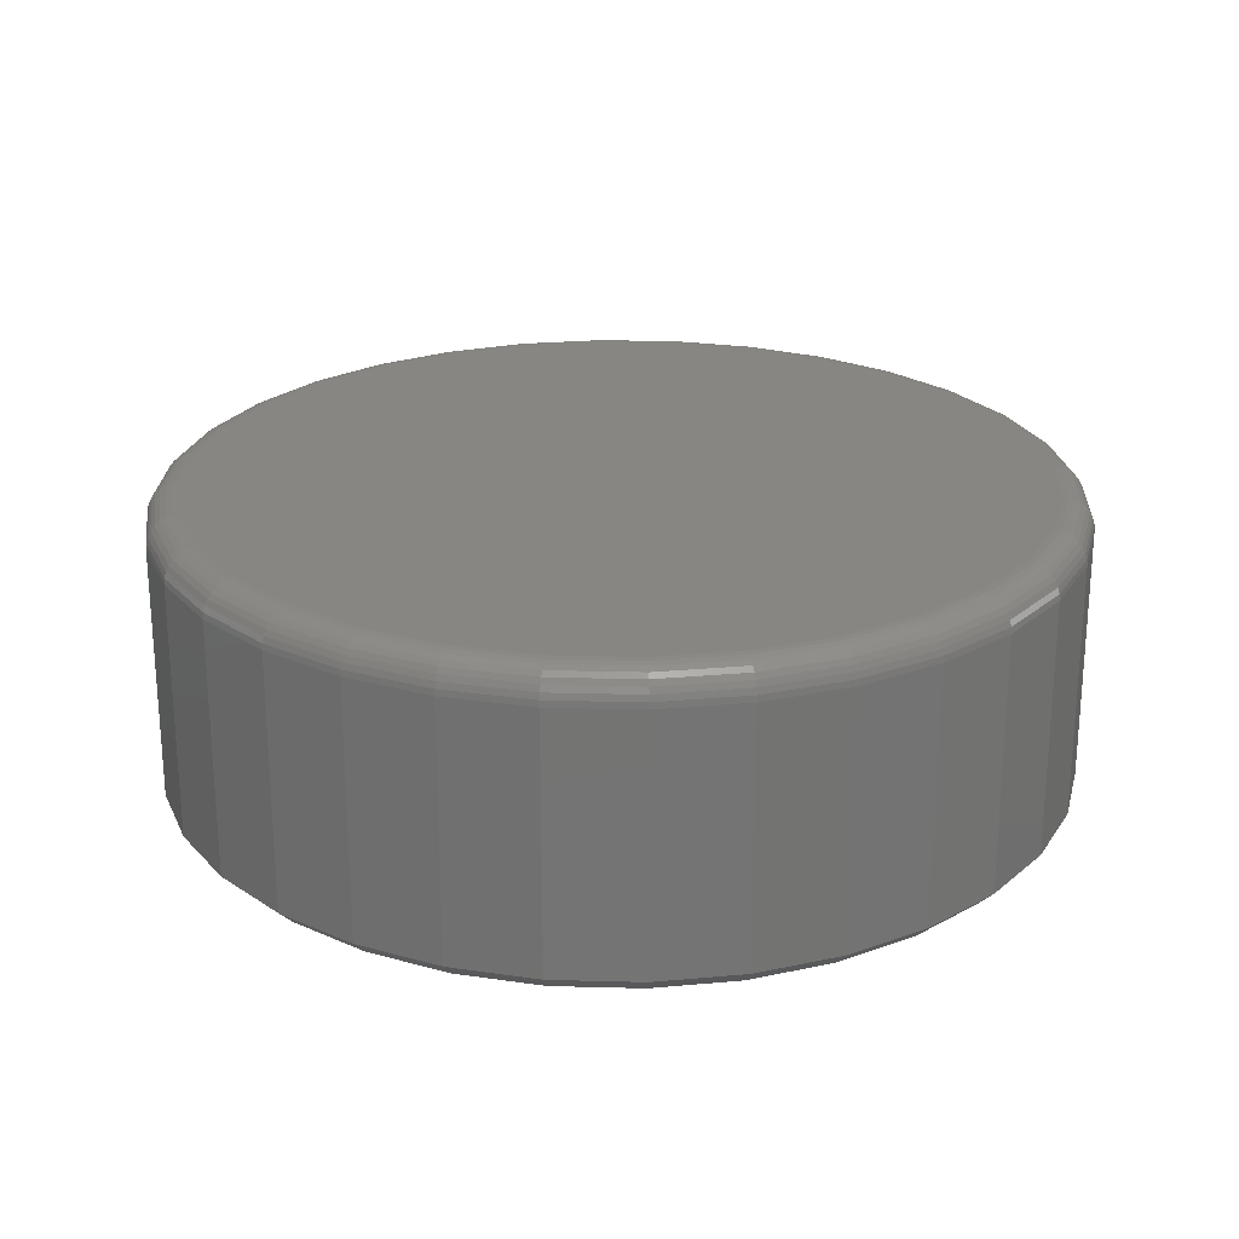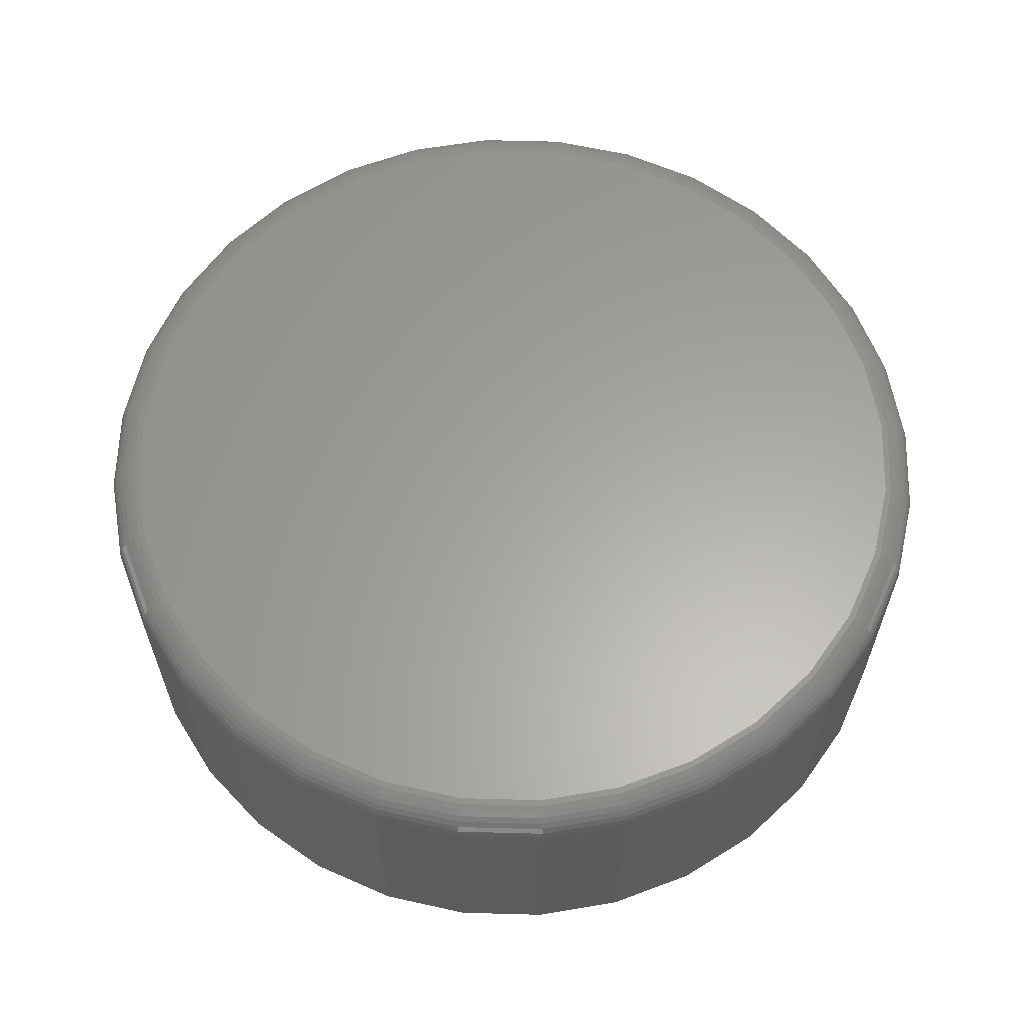
<metadata>
{"format":"stl","ext":"stl","renderer":"f3d","projection":"perspective","resolution":1024,"background":"white","views":[{"elev":23.8,"azim":98.2,"up":"+Z"},{"elev":61.9,"azim":-82.8,"up":"+Z"}]}
</metadata>
<code>
# stl→obj: 352 verts, 700 faces
v 0.2289 0.007895 0.007812
v 0.2289 0.007895 0.1328
v 0.2247 -0.03523 0.007812
v 0.2247 -0.03523 0.1328
v 0.2121 -0.0767 0.007812
v 0.2121 -0.0767 0.1328
v 0.1917 -0.1149 0.007812
v 0.1917 -0.1149 0.1328
v 0.1642 -0.1484 0.007812
v 0.1642 -0.1484 0.1328
v 0.1307 -0.1759 0.007812
v 0.1307 -0.1759 0.1328
v 0.09249 -0.1963 0.007812
v 0.09249 -0.1963 0.1328
v 0.05102 -0.2089 0.007812
v 0.05102 -0.2089 0.1328
v 0.007895 -0.2132 0.007812
v 0.007895 -0.2132 0.1328
v -0.03523 -0.2089 0.007812
v -0.03523 -0.2089 0.1328
v -0.0767 -0.1963 0.007812
v -0.0767 -0.1963 0.1328
v -0.1149 -0.1759 0.007812
v -0.1149 -0.1759 0.1328
v -0.1484 -0.1484 0.007812
v -0.1484 -0.1484 0.1328
v -0.1759 -0.1149 0.007812
v -0.1759 -0.1149 0.1328
v -0.1963 -0.0767 0.007812
v -0.1963 -0.0767 0.1328
v -0.2089 -0.03523 0.007812
v -0.2089 -0.03523 0.1328
v -0.2132 0.007895 0.007812
v -0.2132 0.007895 0.1328
v -0.2089 0.05102 0.007812
v -0.2089 0.05102 0.1328
v -0.1963 0.09249 0.007812
v -0.1963 0.09249 0.1328
v -0.1759 0.1307 0.007812
v -0.1759 0.1307 0.1328
v -0.1484 0.1642 0.007812
v -0.1484 0.1642 0.1328
v -0.1149 0.1917 0.007812
v -0.1149 0.1917 0.1328
v -0.0767 0.2121 0.007812
v -0.0767 0.2121 0.1328
v -0.03523 0.2247 0.007812
v -0.03523 0.2247 0.1328
v 0.007895 0.2289 0.007812
v 0.007895 0.2289 0.1328
v 0.05102 0.2247 0.007812
v 0.05102 0.2247 0.1328
v 0.09249 0.2121 0.007812
v 0.09249 0.2121 0.1328
v 0.1307 0.1917 0.007812
v 0.1307 0.1917 0.1328
v 0.1642 0.1642 0.007812
v 0.1642 0.1642 0.1328
v 0.1917 0.1307 0.007812
v 0.1917 0.1307 0.1328
v 0.2121 0.09249 0.007812
v 0.2121 0.09249 0.1328
v 0.2247 0.05102 0.007812
v 0.2247 0.05102 0.1328
v 0.007895 0.2211 0
v 0.0495 0.217 0
v -0.03371 0.217 0
v -0.07371 0.2049 0
v 0.0895 0.2049 0
v 0.0495 -0.2012 0
v -0.03371 -0.2012 0
v 0.0895 -0.1891 0
v 0.007895 -0.2053 0
v -0.07371 -0.1891 0
v -0.1106 -0.1694 0
v 0.1264 -0.1694 0
v -0.1429 -0.1429 0
v 0.1587 -0.1429 0
v -0.1694 -0.1106 0
v 0.1852 -0.1106 0
v -0.1891 -0.07371 0
v 0.2049 -0.07371 0
v -0.2012 -0.03371 0
v 0.217 -0.03371 0
v -0.2053 0.007895 0
v 0.2211 0.007895 0
v -0.2012 0.0495 0
v 0.217 0.0495 0
v -0.1891 0.0895 0
v 0.2049 0.0895 0
v -0.1694 0.1264 0
v 0.1852 0.1264 0
v -0.1429 0.1587 0
v 0.1587 0.1587 0
v -0.1106 0.1852 0
v 0.1264 0.1852 0
v -0.03218 0.2094 0.1484
v 0.04797 0.2094 0.1484
v 0.007895 0.2133 0.1484
v -0.07072 0.1977 0.1484
v 0.08651 0.1977 0.1484
v 0.08651 -0.1819 0.1484
v -0.03218 -0.1936 0.1484
v 0.04797 -0.1936 0.1484
v 0.007895 -0.1975 0.1484
v 0.122 0.1787 0.1484
v -0.1062 0.1787 0.1484
v 0.1532 0.1532 0.1484
v -0.1374 0.1532 0.1484
v 0.1787 0.122 0.1484
v -0.1629 0.122 0.1484
v 0.1977 0.08651 0.1484
v -0.1819 0.08651 0.1484
v 0.2094 0.04797 0.1484
v -0.1936 0.04797 0.1484
v 0.2133 0.007895 0.1484
v -0.1975 0.007895 0.1484
v 0.2094 -0.03218 0.1484
v -0.1936 -0.03218 0.1484
v 0.1977 -0.07072 0.1484
v -0.1819 -0.07072 0.1484
v 0.1787 -0.1062 0.1484
v -0.1629 -0.1062 0.1484
v 0.1532 -0.1374 0.1484
v -0.1374 -0.1374 0.1484
v 0.122 -0.1629 0.1484
v -0.1062 -0.1629 0.1484
v -0.07072 -0.1819 0.1484
v 0.2164 0.007895 0.1481
v 0.2124 -0.03278 0.1481
v 0.2193 0.007895 0.1472
v 0.2152 -0.03335 0.1472
v 0.222 0.007895 0.1458
v 0.2179 -0.03388 0.1458
v 0.2244 0.007895 0.1439
v 0.2202 -0.03434 0.1439
v 0.2263 0.007895 0.1415
v 0.2221 -0.03472 0.1415
v 0.2278 0.007895 0.1388
v 0.2235 -0.035 0.1388
v 0.2286 0.007895 0.1359
v 0.2244 -0.03517 0.1359
v -0.1966 -0.03278 0.1481
v -0.2006 0.007895 0.1481
v -0.1995 -0.03335 0.1472
v -0.2035 0.007895 0.1472
v -0.2021 -0.03388 0.1458
v -0.2062 0.007895 0.1458
v -0.2044 -0.03434 0.1439
v -0.2086 0.007895 0.1439
v -0.2063 -0.03472 0.1415
v -0.2105 0.007895 0.1415
v -0.2077 -0.035 0.1388
v -0.212 0.007895 0.1388
v -0.2086 -0.03517 0.1359
v -0.2129 0.007895 0.1359
v -0.1847 -0.07189 0.1481
v -0.1874 -0.07301 0.1472
v -0.1899 -0.07404 0.1458
v -0.1921 -0.07495 0.1439
v -0.1939 -0.07569 0.1415
v -0.1952 -0.07624 0.1388
v -0.1961 -0.07658 0.1359
v -0.1654 -0.1079 0.1481
v -0.1679 -0.1096 0.1472
v -0.1701 -0.1111 0.1458
v -0.1721 -0.1124 0.1439
v -0.1737 -0.1135 0.1415
v -0.1749 -0.1143 0.1388
v -0.1757 -0.1147 0.1359
v -0.1395 -0.1395 0.1481
v -0.1416 -0.1416 0.1472
v -0.1435 -0.1435 0.1458
v -0.1452 -0.1452 0.1439
v -0.1466 -0.1466 0.1415
v -0.1476 -0.1476 0.1388
v -0.1482 -0.1482 0.1359
v -0.1079 -0.1654 0.1481
v -0.1096 -0.1679 0.1472
v -0.1111 -0.1701 0.1458
v -0.1124 -0.1721 0.1439
v -0.1135 -0.1737 0.1415
v -0.1143 -0.1749 0.1388
v -0.1147 -0.1757 0.1359
v -0.07189 -0.1847 0.1481
v -0.07301 -0.1874 0.1472
v -0.07404 -0.1899 0.1458
v -0.07495 -0.1921 0.1439
v -0.07569 -0.1939 0.1415
v -0.07624 -0.1952 0.1388
v -0.07658 -0.1961 0.1359
v -0.03278 -0.1966 0.1481
v -0.03335 -0.1995 0.1472
v -0.03388 -0.2021 0.1458
v -0.03434 -0.2044 0.1439
v -0.03472 -0.2063 0.1415
v -0.035 -0.2077 0.1388
v -0.03517 -0.2086 0.1359
v 0.007895 -0.2006 0.1481
v 0.007895 -0.2035 0.1472
v 0.007895 -0.2062 0.1458
v 0.007895 -0.2086 0.1439
v 0.007895 -0.2105 0.1415
v 0.007895 -0.212 0.1388
v 0.007895 -0.2129 0.1359
v 0.04857 -0.1966 0.1481
v 0.04914 -0.1995 0.1472
v 0.04967 -0.2021 0.1458
v 0.05013 -0.2044 0.1439
v 0.05051 -0.2063 0.1415
v 0.05079 -0.2077 0.1388
v 0.05096 -0.2086 0.1359
v 0.08768 -0.1847 0.1481
v 0.0888 -0.1874 0.1472
v 0.08983 -0.1899 0.1458
v 0.09074 -0.1921 0.1439
v 0.09148 -0.1939 0.1415
v 0.09203 -0.1952 0.1388
v 0.09237 -0.1961 0.1359
v 0.1237 -0.1654 0.1481
v 0.1253 -0.1679 0.1472
v 0.1268 -0.1701 0.1458
v 0.1282 -0.1721 0.1439
v 0.1292 -0.1737 0.1415
v 0.13 -0.1749 0.1388
v 0.1305 -0.1757 0.1359
v 0.1553 -0.1395 0.1481
v 0.1574 -0.1416 0.1472
v 0.1593 -0.1435 0.1458
v 0.161 -0.1452 0.1439
v 0.1623 -0.1466 0.1415
v 0.1634 -0.1476 0.1388
v 0.164 -0.1482 0.1359
v 0.1812 -0.1079 0.1481
v 0.1837 -0.1096 0.1472
v 0.1859 -0.1111 0.1458
v 0.1879 -0.1124 0.1439
v 0.1895 -0.1135 0.1415
v 0.1907 -0.1143 0.1388
v 0.1914 -0.1147 0.1359
v 0.2005 -0.07189 0.1481
v 0.2032 -0.07301 0.1472
v 0.2057 -0.07404 0.1458
v 0.2079 -0.07495 0.1439
v 0.2097 -0.07569 0.1415
v 0.211 -0.07624 0.1388
v 0.2118 -0.07658 0.1359
v -0.1966 0.04857 0.1481
v -0.1995 0.04914 0.1472
v -0.2021 0.04967 0.1458
v -0.2044 0.05013 0.1439
v -0.2063 0.05051 0.1415
v -0.2077 0.05079 0.1388
v -0.2086 0.05096 0.1359
v 0.2124 0.04857 0.1481
v 0.2152 0.04914 0.1472
v 0.2179 0.04967 0.1458
v 0.2202 0.05013 0.1439
v 0.2221 0.05051 0.1415
v 0.2235 0.05079 0.1388
v 0.2244 0.05096 0.1359
v 0.2005 0.08768 0.1481
v 0.2032 0.0888 0.1472
v 0.2057 0.08983 0.1458
v 0.2079 0.09074 0.1439
v 0.2097 0.09148 0.1415
v 0.211 0.09203 0.1388
v 0.2118 0.09237 0.1359
v 0.1812 0.1237 0.1481
v 0.1837 0.1253 0.1472
v 0.1859 0.1268 0.1458
v 0.1879 0.1282 0.1439
v 0.1895 0.1292 0.1415
v 0.1907 0.13 0.1388
v 0.1914 0.1305 0.1359
v 0.1553 0.1553 0.1481
v 0.1574 0.1574 0.1472
v 0.1593 0.1593 0.1458
v 0.161 0.161 0.1439
v 0.1623 0.1623 0.1415
v 0.1634 0.1634 0.1388
v 0.164 0.164 0.1359
v 0.1237 0.1812 0.1481
v 0.1253 0.1837 0.1472
v 0.1268 0.1859 0.1458
v 0.1282 0.1879 0.1439
v 0.1292 0.1895 0.1415
v 0.13 0.1907 0.1388
v 0.1305 0.1914 0.1359
v 0.08768 0.2005 0.1481
v 0.0888 0.2032 0.1472
v 0.08983 0.2057 0.1458
v 0.09074 0.2079 0.1439
v 0.09148 0.2097 0.1415
v 0.09203 0.211 0.1388
v 0.09237 0.2118 0.1359
v 0.04857 0.2124 0.1481
v 0.04914 0.2152 0.1472
v 0.04967 0.2179 0.1458
v 0.05013 0.2202 0.1439
v 0.05051 0.2221 0.1415
v 0.05079 0.2235 0.1388
v 0.05096 0.2244 0.1359
v 0.007895 0.2164 0.1481
v 0.007895 0.2193 0.1472
v 0.007895 0.222 0.1458
v 0.007895 0.2244 0.1439
v 0.007895 0.2263 0.1415
v 0.007895 0.2278 0.1388
v 0.007895 0.2286 0.1359
v -0.03278 0.2124 0.1481
v -0.03335 0.2152 0.1472
v -0.03388 0.2179 0.1458
v -0.03434 0.2202 0.1439
v -0.03472 0.2221 0.1415
v -0.035 0.2235 0.1388
v -0.03517 0.2244 0.1359
v -0.07189 0.2005 0.1481
v -0.07301 0.2032 0.1472
v -0.07404 0.2057 0.1458
v -0.07495 0.2079 0.1439
v -0.07569 0.2097 0.1415
v -0.07624 0.211 0.1388
v -0.07658 0.2118 0.1359
v -0.1079 0.1812 0.1481
v -0.1096 0.1837 0.1472
v -0.1111 0.1859 0.1458
v -0.1124 0.1879 0.1439
v -0.1135 0.1895 0.1415
v -0.1143 0.1907 0.1388
v -0.1147 0.1914 0.1359
v -0.1395 0.1553 0.1481
v -0.1416 0.1574 0.1472
v -0.1435 0.1593 0.1458
v -0.1452 0.161 0.1439
v -0.1466 0.1623 0.1415
v -0.1476 0.1634 0.1388
v -0.1482 0.164 0.1359
v -0.1654 0.1237 0.1481
v -0.1679 0.1253 0.1472
v -0.1701 0.1268 0.1458
v -0.1721 0.1282 0.1439
v -0.1737 0.1292 0.1415
v -0.1749 0.13 0.1388
v -0.1757 0.1305 0.1359
v -0.1847 0.08768 0.1481
v -0.1874 0.0888 0.1472
v -0.1899 0.08983 0.1458
v -0.1921 0.09074 0.1439
v -0.1939 0.09148 0.1415
v -0.1952 0.09203 0.1388
v -0.1961 0.09237 0.1359
f 1 2 3
f 3 2 4
f 3 4 5
f 5 4 6
f 5 6 7
f 7 6 8
f 7 8 9
f 9 8 10
f 9 10 11
f 11 10 12
f 11 12 13
f 13 12 14
f 13 14 15
f 15 14 16
f 15 16 17
f 17 16 18
f 17 18 19
f 19 18 20
f 19 20 21
f 21 20 22
f 21 22 23
f 23 22 24
f 23 24 25
f 25 24 26
f 25 26 27
f 27 26 28
f 27 28 29
f 29 28 30
f 29 30 31
f 31 30 32
f 31 32 33
f 33 32 34
f 33 34 35
f 35 34 36
f 35 36 37
f 37 36 38
f 37 38 39
f 39 38 40
f 39 40 41
f 41 40 42
f 41 42 43
f 43 42 44
f 43 44 45
f 45 44 46
f 45 46 47
f 47 46 48
f 47 48 49
f 49 48 50
f 49 50 51
f 51 50 52
f 51 52 53
f 53 52 54
f 53 54 55
f 55 54 56
f 55 56 57
f 57 56 58
f 57 58 59
f 59 58 60
f 59 60 61
f 61 60 62
f 61 62 63
f 63 62 64
f 63 64 1
f 1 64 2
f 65 66 67
f 68 67 66
f 69 68 66
f 70 71 72
f 73 71 70
f 71 74 72
f 72 74 75
f 72 75 76
f 76 75 77
f 76 77 78
f 78 77 79
f 78 79 80
f 80 79 81
f 80 81 82
f 82 81 83
f 82 83 84
f 84 83 85
f 84 85 86
f 86 85 87
f 86 87 88
f 88 87 89
f 88 89 90
f 90 89 91
f 90 91 92
f 92 91 93
f 92 93 94
f 94 93 95
f 94 95 96
f 96 95 68
f 96 68 69
f 17 71 73
f 73 15 17
f 75 23 77
f 77 23 25
f 77 25 79
f 79 25 27
f 79 27 81
f 81 27 29
f 81 29 83
f 83 29 31
f 83 31 85
f 85 31 33
f 11 76 9
f 9 76 78
f 9 78 7
f 7 78 80
f 7 80 5
f 5 80 82
f 5 82 3
f 3 82 84
f 3 84 1
f 1 84 86
f 23 75 21
f 21 75 74
f 21 74 19
f 19 74 71
f 19 71 17
f 76 11 72
f 72 11 13
f 72 13 70
f 70 13 15
f 70 15 73
f 49 66 65
f 65 47 49
f 96 55 94
f 94 55 57
f 94 57 92
f 92 57 59
f 92 59 90
f 90 59 61
f 90 61 88
f 88 61 63
f 88 63 86
f 86 63 1
f 43 95 41
f 41 95 93
f 41 93 39
f 39 93 91
f 39 91 37
f 37 91 89
f 37 89 35
f 35 89 87
f 35 87 33
f 33 87 85
f 55 96 53
f 53 96 69
f 53 69 51
f 51 69 66
f 51 66 49
f 95 43 68
f 68 43 45
f 68 45 67
f 67 45 47
f 67 47 65
f 97 98 99
f 98 97 100
f 98 100 101
f 102 103 104
f 104 103 105
f 101 100 106
f 106 100 107
f 106 107 108
f 108 107 109
f 108 109 110
f 110 109 111
f 110 111 112
f 112 111 113
f 112 113 114
f 114 113 115
f 114 115 116
f 116 115 117
f 116 117 118
f 118 117 119
f 118 119 120
f 120 119 121
f 120 121 122
f 122 121 123
f 122 123 124
f 124 123 125
f 124 125 126
f 126 125 127
f 126 127 102
f 102 127 128
f 102 128 103
f 116 118 129
f 129 118 130
f 129 130 131
f 131 130 132
f 131 132 133
f 133 132 134
f 133 134 135
f 135 134 136
f 135 136 137
f 137 136 138
f 137 138 139
f 139 138 140
f 139 140 141
f 141 140 142
f 141 142 2
f 2 142 4
f 119 117 143
f 143 117 144
f 143 144 145
f 145 144 146
f 145 146 147
f 147 146 148
f 147 148 149
f 149 148 150
f 149 150 151
f 151 150 152
f 151 152 153
f 153 152 154
f 153 154 155
f 155 154 156
f 155 156 32
f 32 156 34
f 121 119 157
f 157 119 143
f 157 143 158
f 158 143 145
f 158 145 159
f 159 145 147
f 159 147 160
f 160 147 149
f 160 149 161
f 161 149 151
f 161 151 162
f 162 151 153
f 162 153 163
f 163 153 155
f 163 155 30
f 30 155 32
f 123 121 164
f 164 121 157
f 164 157 165
f 165 157 158
f 165 158 166
f 166 158 159
f 166 159 167
f 167 159 160
f 167 160 168
f 168 160 161
f 168 161 169
f 169 161 162
f 169 162 170
f 170 162 163
f 170 163 28
f 28 163 30
f 125 123 171
f 171 123 164
f 171 164 172
f 172 164 165
f 172 165 173
f 173 165 166
f 173 166 174
f 174 166 167
f 174 167 175
f 175 167 168
f 175 168 176
f 176 168 169
f 176 169 177
f 177 169 170
f 177 170 26
f 26 170 28
f 127 125 178
f 178 125 171
f 178 171 179
f 179 171 172
f 179 172 180
f 180 172 173
f 180 173 181
f 181 173 174
f 181 174 182
f 182 174 175
f 182 175 183
f 183 175 176
f 183 176 184
f 184 176 177
f 184 177 24
f 24 177 26
f 128 127 185
f 185 127 178
f 185 178 186
f 186 178 179
f 186 179 187
f 187 179 180
f 187 180 188
f 188 180 181
f 188 181 189
f 189 181 182
f 189 182 190
f 190 182 183
f 190 183 191
f 191 183 184
f 191 184 22
f 22 184 24
f 103 128 192
f 192 128 185
f 192 185 193
f 193 185 186
f 193 186 194
f 194 186 187
f 194 187 195
f 195 187 188
f 195 188 196
f 196 188 189
f 196 189 197
f 197 189 190
f 197 190 198
f 198 190 191
f 198 191 20
f 20 191 22
f 105 103 199
f 199 103 192
f 199 192 200
f 200 192 193
f 200 193 201
f 201 193 194
f 201 194 202
f 202 194 195
f 202 195 203
f 203 195 196
f 203 196 204
f 204 196 197
f 204 197 205
f 205 197 198
f 205 198 18
f 18 198 20
f 104 105 206
f 206 105 199
f 206 199 207
f 207 199 200
f 207 200 208
f 208 200 201
f 208 201 209
f 209 201 202
f 209 202 210
f 210 202 203
f 210 203 211
f 211 203 204
f 211 204 212
f 212 204 205
f 212 205 16
f 16 205 18
f 102 104 213
f 213 104 206
f 213 206 214
f 214 206 207
f 214 207 215
f 215 207 208
f 215 208 216
f 216 208 209
f 216 209 217
f 217 209 210
f 217 210 218
f 218 210 211
f 218 211 219
f 219 211 212
f 219 212 14
f 14 212 16
f 126 102 220
f 220 102 213
f 220 213 221
f 221 213 214
f 221 214 222
f 222 214 215
f 222 215 223
f 223 215 216
f 223 216 224
f 224 216 217
f 224 217 225
f 225 217 218
f 225 218 226
f 226 218 219
f 226 219 12
f 12 219 14
f 124 126 227
f 227 126 220
f 227 220 228
f 228 220 221
f 228 221 229
f 229 221 222
f 229 222 230
f 230 222 223
f 230 223 231
f 231 223 224
f 231 224 232
f 232 224 225
f 232 225 233
f 233 225 226
f 233 226 10
f 10 226 12
f 122 124 234
f 234 124 227
f 234 227 235
f 235 227 228
f 235 228 236
f 236 228 229
f 236 229 237
f 237 229 230
f 237 230 238
f 238 230 231
f 238 231 239
f 239 231 232
f 239 232 240
f 240 232 233
f 240 233 8
f 8 233 10
f 120 122 241
f 241 122 234
f 241 234 242
f 242 234 235
f 242 235 243
f 243 235 236
f 243 236 244
f 244 236 237
f 244 237 245
f 245 237 238
f 245 238 246
f 246 238 239
f 246 239 247
f 247 239 240
f 247 240 6
f 6 240 8
f 118 120 130
f 130 120 241
f 130 241 132
f 132 241 242
f 132 242 134
f 134 242 243
f 134 243 136
f 136 243 244
f 136 244 138
f 138 244 245
f 138 245 140
f 140 245 246
f 140 246 142
f 142 246 247
f 142 247 4
f 4 247 6
f 117 115 144
f 144 115 248
f 144 248 146
f 146 248 249
f 146 249 148
f 148 249 250
f 148 250 150
f 150 250 251
f 150 251 152
f 152 251 252
f 152 252 154
f 154 252 253
f 154 253 156
f 156 253 254
f 156 254 34
f 34 254 36
f 114 116 255
f 255 116 129
f 255 129 256
f 256 129 131
f 256 131 257
f 257 131 133
f 257 133 258
f 258 133 135
f 258 135 259
f 259 135 137
f 259 137 260
f 260 137 139
f 260 139 261
f 261 139 141
f 261 141 64
f 64 141 2
f 112 114 262
f 262 114 255
f 262 255 263
f 263 255 256
f 263 256 264
f 264 256 257
f 264 257 265
f 265 257 258
f 265 258 266
f 266 258 259
f 266 259 267
f 267 259 260
f 267 260 268
f 268 260 261
f 268 261 62
f 62 261 64
f 110 112 269
f 269 112 262
f 269 262 270
f 270 262 263
f 270 263 271
f 271 263 264
f 271 264 272
f 272 264 265
f 272 265 273
f 273 265 266
f 273 266 274
f 274 266 267
f 274 267 275
f 275 267 268
f 275 268 60
f 60 268 62
f 108 110 276
f 276 110 269
f 276 269 277
f 277 269 270
f 277 270 278
f 278 270 271
f 278 271 279
f 279 271 272
f 279 272 280
f 280 272 273
f 280 273 281
f 281 273 274
f 281 274 282
f 282 274 275
f 282 275 58
f 58 275 60
f 106 108 283
f 283 108 276
f 283 276 284
f 284 276 277
f 284 277 285
f 285 277 278
f 285 278 286
f 286 278 279
f 286 279 287
f 287 279 280
f 287 280 288
f 288 280 281
f 288 281 289
f 289 281 282
f 289 282 56
f 56 282 58
f 101 106 290
f 290 106 283
f 290 283 291
f 291 283 284
f 291 284 292
f 292 284 285
f 292 285 293
f 293 285 286
f 293 286 294
f 294 286 287
f 294 287 295
f 295 287 288
f 295 288 296
f 296 288 289
f 296 289 54
f 54 289 56
f 98 101 297
f 297 101 290
f 297 290 298
f 298 290 291
f 298 291 299
f 299 291 292
f 299 292 300
f 300 292 293
f 300 293 301
f 301 293 294
f 301 294 302
f 302 294 295
f 302 295 303
f 303 295 296
f 303 296 52
f 52 296 54
f 99 98 304
f 304 98 297
f 304 297 305
f 305 297 298
f 305 298 306
f 306 298 299
f 306 299 307
f 307 299 300
f 307 300 308
f 308 300 301
f 308 301 309
f 309 301 302
f 309 302 310
f 310 302 303
f 310 303 50
f 50 303 52
f 97 99 311
f 311 99 304
f 311 304 312
f 312 304 305
f 312 305 313
f 313 305 306
f 313 306 314
f 314 306 307
f 314 307 315
f 315 307 308
f 315 308 316
f 316 308 309
f 316 309 317
f 317 309 310
f 317 310 48
f 48 310 50
f 100 97 318
f 318 97 311
f 318 311 319
f 319 311 312
f 319 312 320
f 320 312 313
f 320 313 321
f 321 313 314
f 321 314 322
f 322 314 315
f 322 315 323
f 323 315 316
f 323 316 324
f 324 316 317
f 324 317 46
f 46 317 48
f 107 100 325
f 325 100 318
f 325 318 326
f 326 318 319
f 326 319 327
f 327 319 320
f 327 320 328
f 328 320 321
f 328 321 329
f 329 321 322
f 329 322 330
f 330 322 323
f 330 323 331
f 331 323 324
f 331 324 44
f 44 324 46
f 109 107 332
f 332 107 325
f 332 325 333
f 333 325 326
f 333 326 334
f 334 326 327
f 334 327 335
f 335 327 328
f 335 328 336
f 336 328 329
f 336 329 337
f 337 329 330
f 337 330 338
f 338 330 331
f 338 331 42
f 42 331 44
f 111 109 339
f 339 109 332
f 339 332 340
f 340 332 333
f 340 333 341
f 341 333 334
f 341 334 342
f 342 334 335
f 342 335 343
f 343 335 336
f 343 336 344
f 344 336 337
f 344 337 345
f 345 337 338
f 345 338 40
f 40 338 42
f 113 111 346
f 346 111 339
f 346 339 347
f 347 339 340
f 347 340 348
f 348 340 341
f 348 341 349
f 349 341 342
f 349 342 350
f 350 342 343
f 350 343 351
f 351 343 344
f 351 344 352
f 352 344 345
f 352 345 38
f 38 345 40
f 115 113 248
f 248 113 346
f 248 346 249
f 249 346 347
f 249 347 250
f 250 347 348
f 250 348 251
f 251 348 349
f 251 349 252
f 252 349 350
f 252 350 253
f 253 350 351
f 253 351 254
f 254 351 352
f 254 352 36
f 36 352 38

</code>
